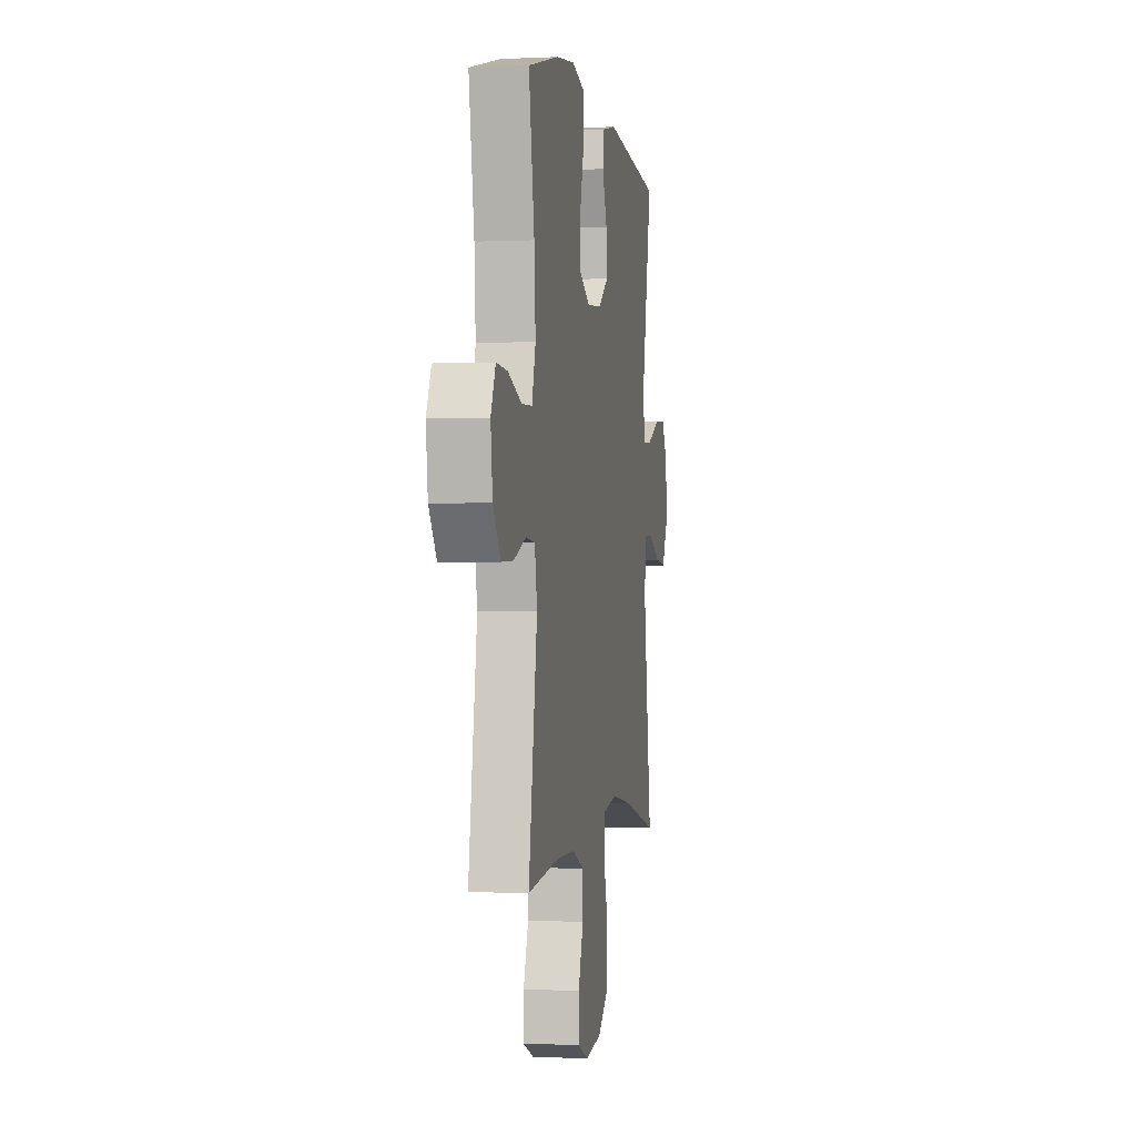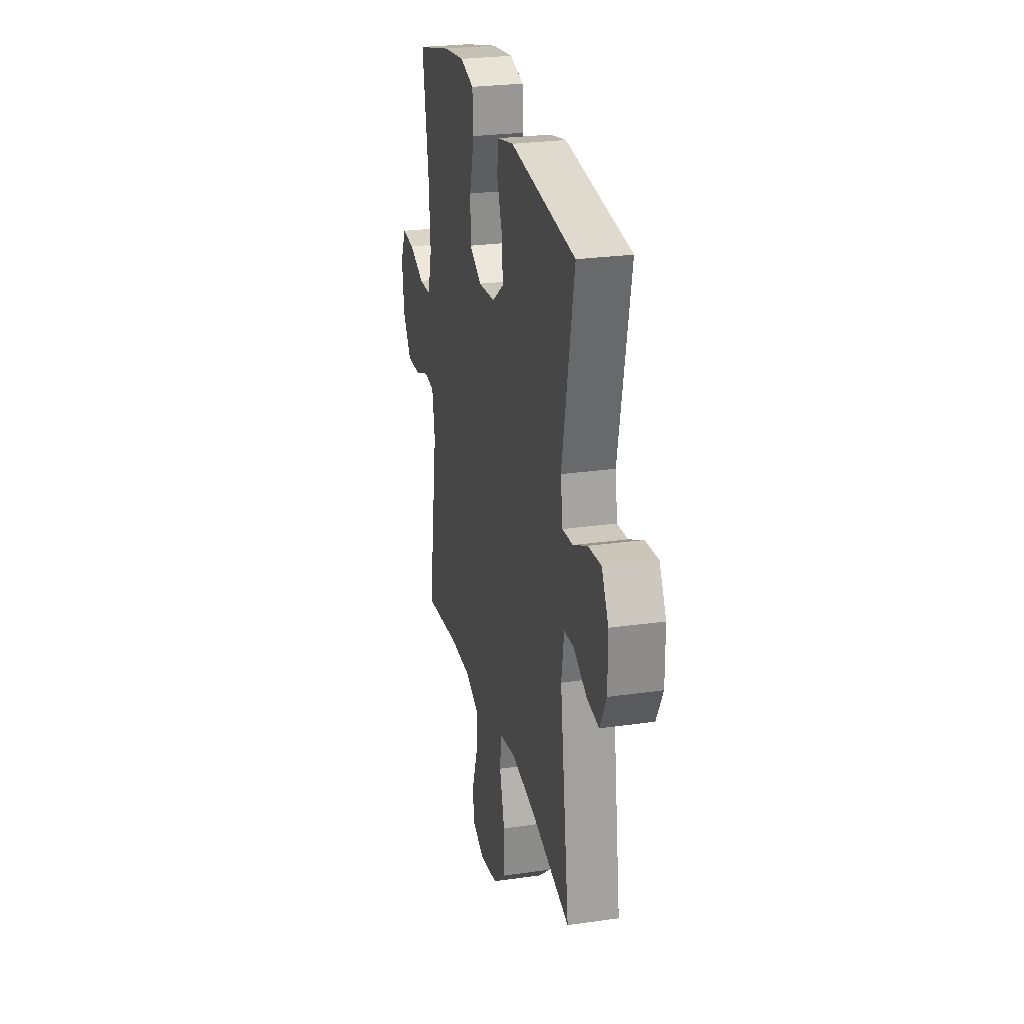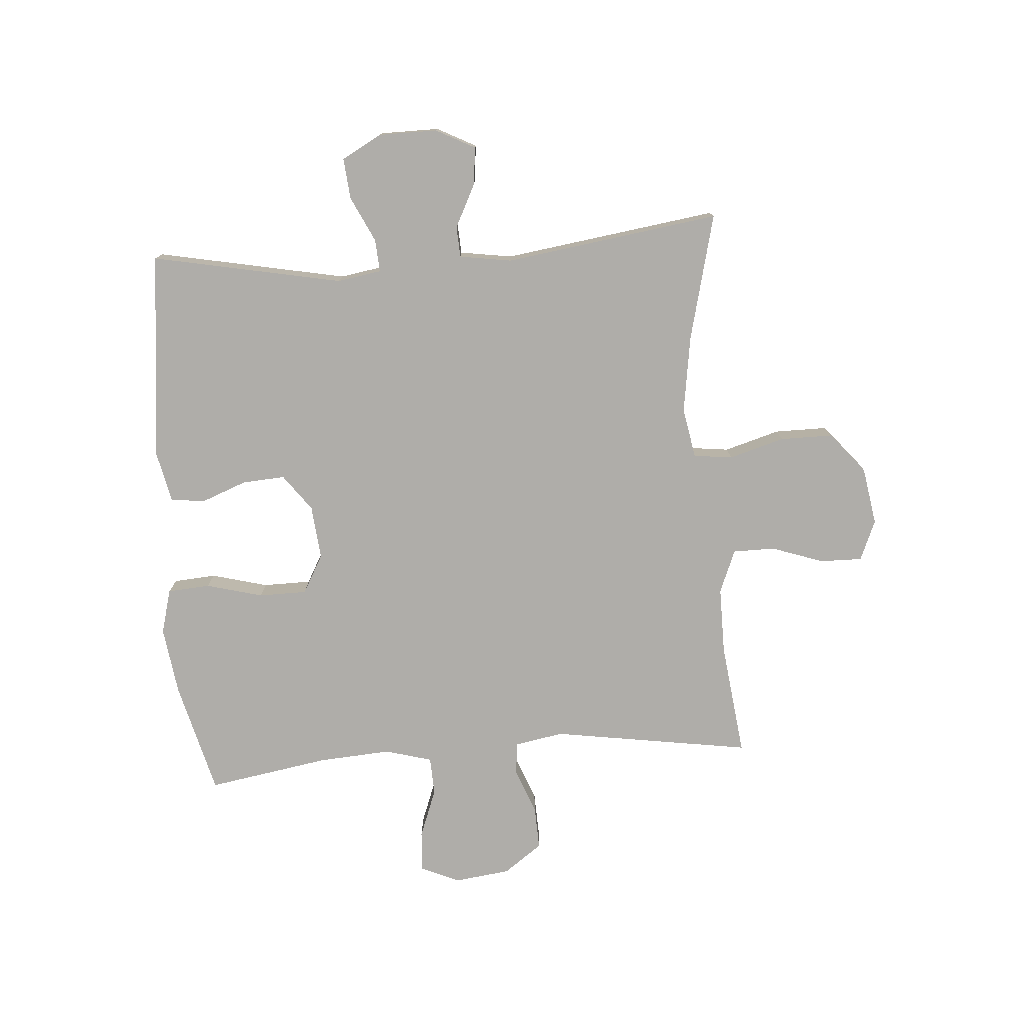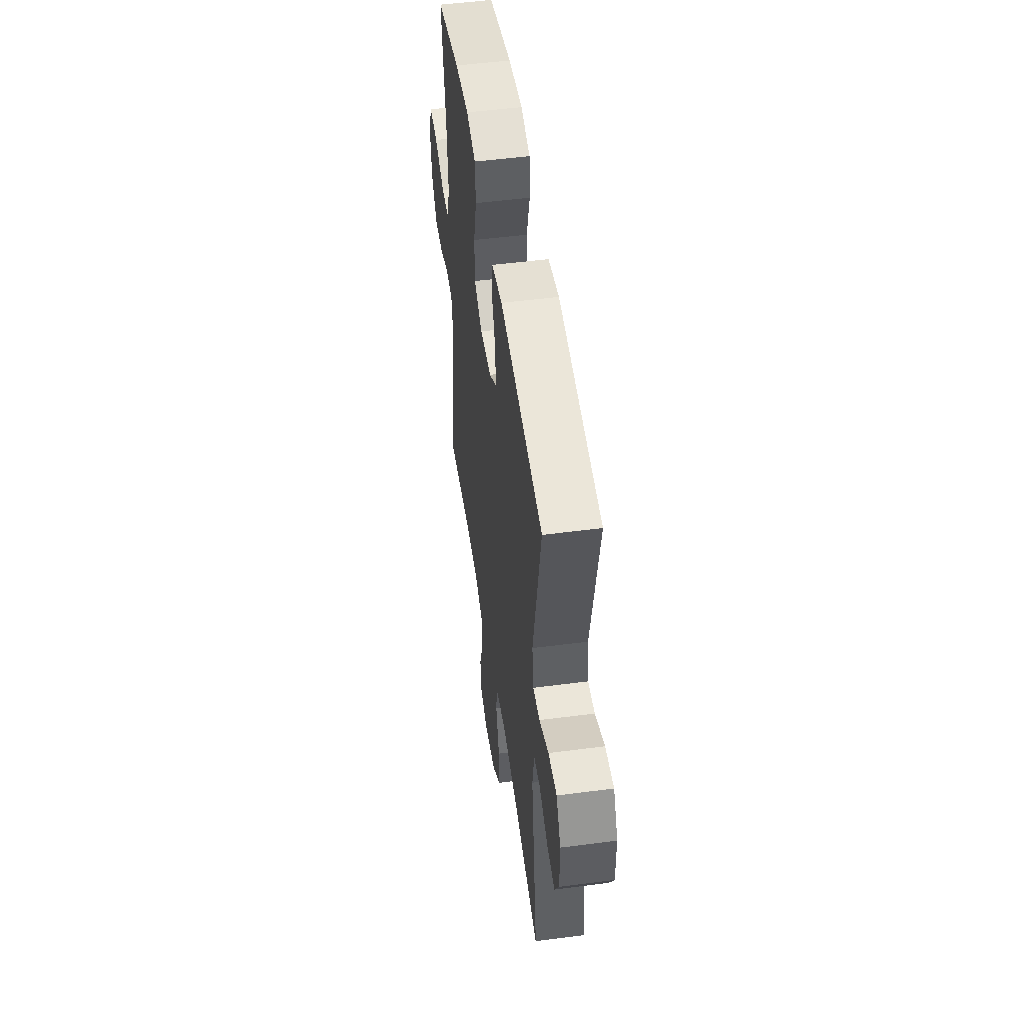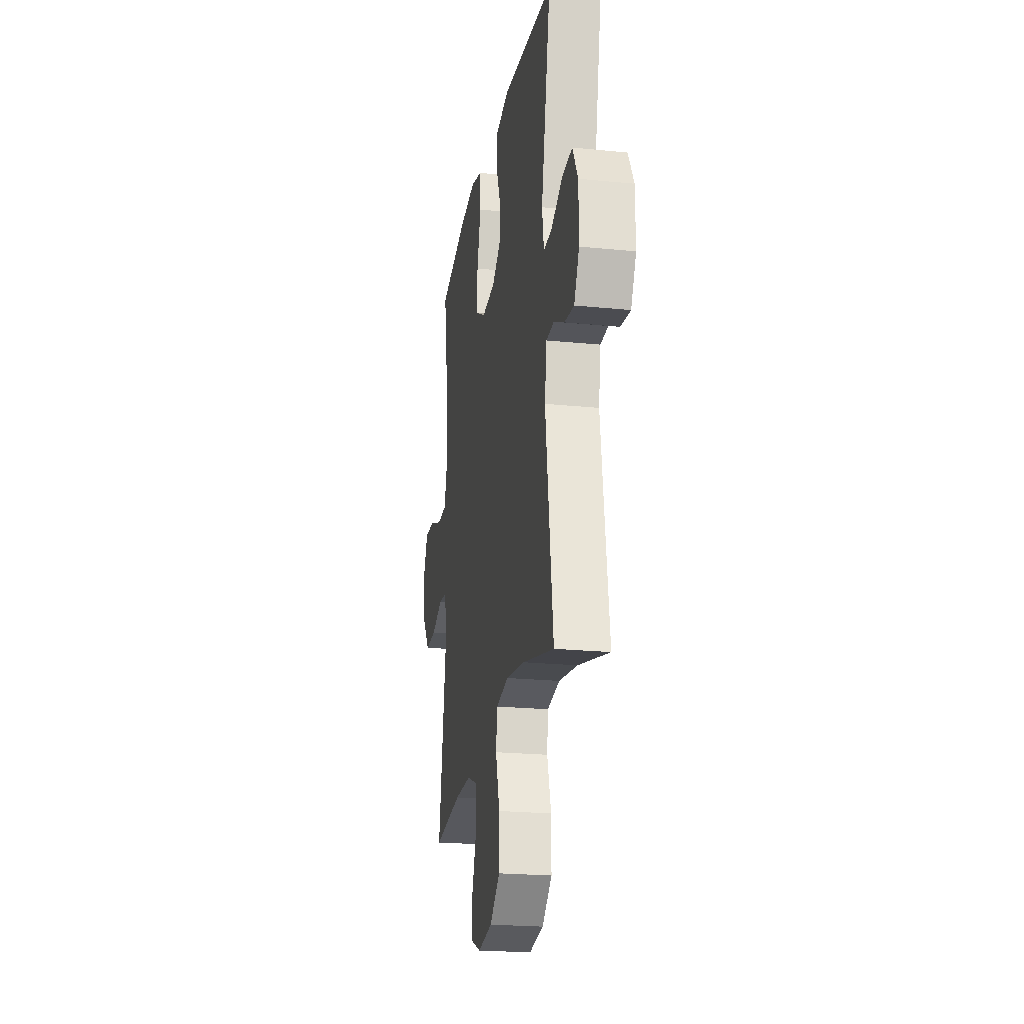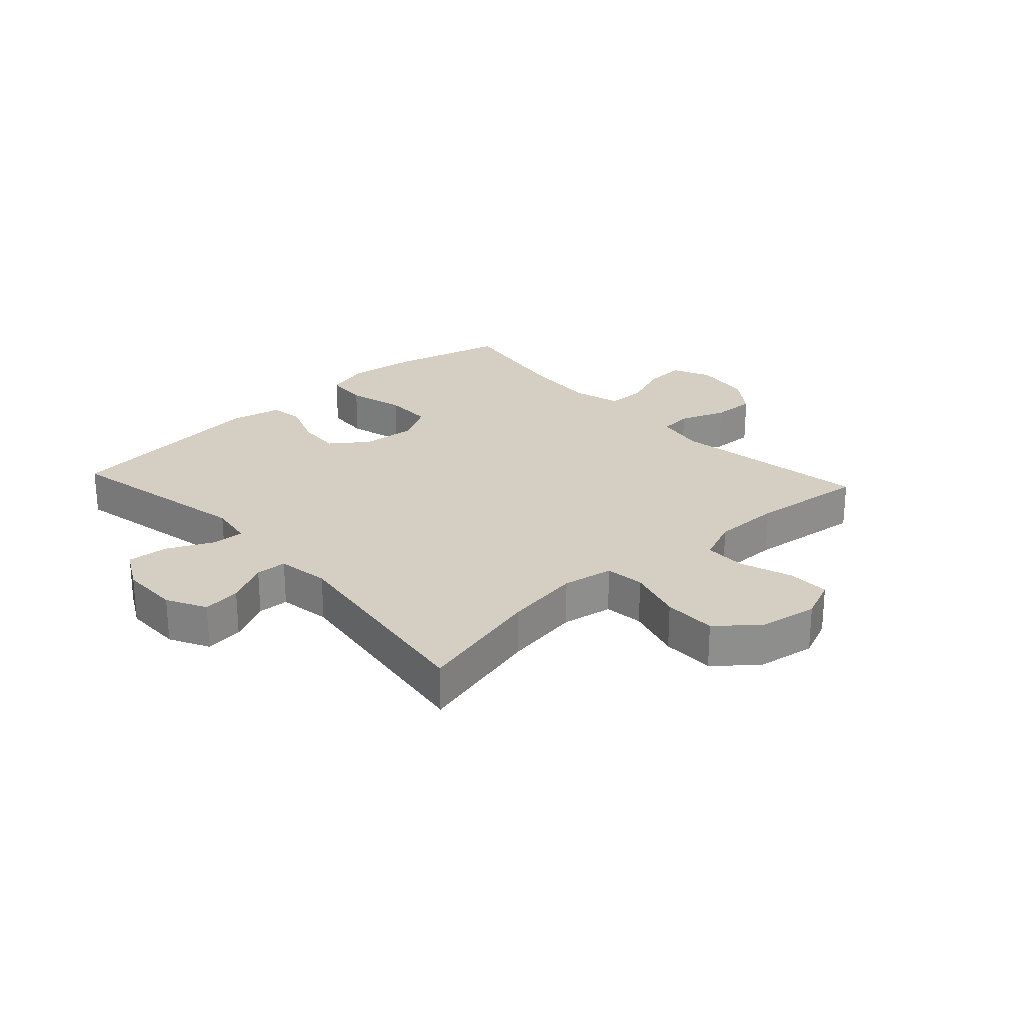
<metadata>
{"format":"obj","ext":"obj","renderer":"f3d","projection":"perspective","resolution":1024,"background":"white","views":[{"elev":-0.9,"azim":-79.9,"up":"+Z"},{"elev":26.1,"azim":77.2,"up":"+Z"},{"elev":-77.2,"azim":94.3,"up":"+Y"},{"elev":51.1,"azim":81.9,"up":"+Z"},{"elev":-22.1,"azim":80.0,"up":"+Z"},{"elev":25.5,"azim":137.4,"up":"+Y"}]}
</metadata>
<code>
o path4776
v -0.2958 0.0375 -0.4539
v -0.1804 0.0375 -0.4534
v -0.1068 0.0375 -0.4836
v -0.1066 0.0375 -0.5552
v -0.1374 0.0375 -0.6436
v -0.1387 0.0375 -0.7157
v -0.06992 0.0375 -0.7446
v 0.02902 0.0375 -0.7282
v 0.09824 0.0375 -0.6706
v 0.09822 0.0375 -0.5807
v 0.071 0.0375 -0.4863
v 0.07905 0.0375 -0.4199
v 0.1654 0.0375 -0.4045
v 0.2955 0.0375 -0.4241
v 0.5117 0.0375 -0.4775
v 0.46 0.0375 -0.1099
v 0.4738 0.0375 -0.02117
v 0.5265 0.0375 -0.01851
v 0.5987 0.0375 -0.05507
v 0.6636 0.0375 -0.06284
v 0.6987 0.0375 0.004127
v 0.6984 0.0375 0.1037
v 0.6615 0.0375 0.1718
v 0.5918 0.0375 0.1657
v 0.5142 0.0375 0.1285
v 0.4587 0.0375 0.125
v 0.4466 0.0375 0.2001
v 0.5117 0.0375 0.5244
v 0.1577 0.0375 0.5636
v 0.0694 0.0375 0.5445
v 0.0615 0.0375 0.4871
v 0.09119 0.0375 0.4092
v 0.09609 0.0375 0.336
v 0.03373 0.0375 0.2898
v -0.05873 0.0375 0.2811
v -0.1243 0.0375 0.3177
v -0.1249 0.0375 0.3997
v -0.09906 0.0375 0.4961
v -0.1043 0.0375 0.5686
v -0.1804 0.0375 0.5894
v -0.2964 0.0375 0.5737
v -0.49 0.0375 0.5244
v -0.4556 0.0375 0.3167
v -0.4475 0.0375 0.1928
v -0.47 0.0375 0.1127
v -0.535 0.0375 0.1101
v -0.6188 0.0375 0.1419
v -0.6885 0.0375 0.146
v -0.7179 0.0375 0.08064
v -0.7062 0.0375 -0.01485
v -0.6589 0.0375 -0.08085
v -0.585 0.0375 -0.07802
v -0.5073 0.0375 -0.04826
v -0.4518 0.0375 -0.05374
v -0.437 0.0375 -0.1374
v -0.49 0.0375 -0.4775
v -0.2958 -0.0375 -0.4539
v -0.1804 -0.0375 -0.4534
v -0.1068 -0.0375 -0.4836
v -0.1066 -0.0375 -0.5552
v -0.1374 -0.0375 -0.6436
v -0.1387 -0.0375 -0.7157
v -0.06992 -0.0375 -0.7446
v 0.02902 -0.0375 -0.7282
v 0.09824 -0.0375 -0.6706
v 0.09822 -0.0375 -0.5807
v 0.071 -0.0375 -0.4863
v 0.07905 -0.0375 -0.4199
v 0.1654 -0.0375 -0.4045
v 0.2955 -0.0375 -0.4241
v 0.5117 -0.0375 -0.4775
v 0.46 -0.0375 -0.1099
v 0.4738 -0.0375 -0.02117
v 0.5265 -0.0375 -0.01851
v 0.5987 -0.0375 -0.05507
v 0.6636 -0.0375 -0.06284
v 0.6987 -0.0375 0.004127
v 0.6984 -0.0375 0.1037
v 0.6615 -0.0375 0.1718
v 0.5918 -0.0375 0.1657
v 0.5142 -0.0375 0.1285
v 0.4587 -0.0375 0.125
v 0.4466 -0.0375 0.2001
v 0.5117 -0.0375 0.5244
v 0.1577 -0.0375 0.5636
v 0.0694 -0.0375 0.5445
v 0.0615 -0.0375 0.4871
v 0.09119 -0.0375 0.4092
v 0.09609 -0.0375 0.336
v 0.03373 -0.0375 0.2898
v -0.05873 -0.0375 0.2811
v -0.1243 -0.0375 0.3177
v -0.1249 -0.0375 0.3997
v -0.09906 -0.0375 0.4961
v -0.1043 -0.0375 0.5686
v -0.1804 -0.0375 0.5894
v -0.2964 -0.0375 0.5737
v -0.49 -0.0375 0.5244
v -0.4556 -0.0375 0.3167
v -0.4475 -0.0375 0.1928
v -0.47 -0.0375 0.1127
v -0.535 -0.0375 0.1101
v -0.6188 -0.0375 0.1419
v -0.6885 -0.0375 0.146
v -0.7179 -0.0375 0.08064
v -0.7062 -0.0375 -0.01485
v -0.6589 -0.0375 -0.08085
v -0.585 -0.0375 -0.07802
v -0.5073 -0.0375 -0.04826
v -0.4518 -0.0375 -0.05374
v -0.437 -0.0375 -0.1374
v -0.49 -0.0375 -0.4775
v -0.6885 0.0375 0.146
v -0.6885 0.0375 0.146
v -0.7179 0.0375 0.08064
v -0.7062 0.0375 -0.01485
v -0.6589 0.0375 -0.08085
v -0.6188 0.0375 0.1419
v -0.585 0.0375 -0.07802
v -0.535 0.0375 0.1101
v -0.5073 0.0375 -0.04826
v -0.47 0.0375 0.1127
v -0.47 0.0375 0.1127
v -0.4518 0.0375 -0.05374
v -0.4518 0.0375 -0.05374
v -0.49 0.0375 0.5244
v -0.49 0.0375 0.5244
v -0.4556 0.0375 0.3167
v -0.4475 0.0375 0.1928
v -0.437 0.0375 -0.1374
v -0.49 0.0375 -0.4775
v -0.49 0.0375 -0.4775
v -0.2964 0.0375 0.5737
v -0.2958 0.0375 -0.4539
v -0.1804 0.0375 0.5894
v -0.1804 0.0375 -0.4534
v -0.1043 0.0375 0.5686
v -0.1043 0.0375 0.5686
v -0.1243 0.0375 0.3177
v -0.1243 0.0375 0.3177
v -0.1249 0.0375 0.3997
v -0.1068 0.0375 -0.4836
v -0.1068 0.0375 -0.4836
v -0.1374 0.0375 -0.6436
v -0.1387 0.0375 -0.7157
v -0.1387 0.0375 -0.7157
v -0.06992 0.0375 -0.7446
v -0.1066 0.0375 -0.5552
v -0.09906 0.0375 0.4961
v -0.05873 0.0375 0.2811
v 0.02902 0.0375 -0.7282
v 0.03373 0.0375 0.2898
v 0.09824 0.0375 -0.6706
v 0.09609 0.0375 0.336
v 0.0694 0.0375 0.5445
v 0.0694 0.0375 0.5445
v 0.0615 0.0375 0.4871
v 0.09119 0.0375 0.4092
v 0.1577 0.0375 0.5636
v 0.071 0.0375 -0.4863
v 0.07905 0.0375 -0.4199
v 0.07905 0.0375 -0.4199
v 0.09822 0.0375 -0.5807
v 0.1654 0.0375 -0.4045
v 0.2955 0.0375 -0.4241
v 0.5117 0.0375 0.5244
v 0.5117 0.0375 0.5244
v 0.4587 0.0375 0.125
v 0.4587 0.0375 0.125
v 0.4466 0.0375 0.2001
v 0.5142 0.0375 0.1285
v 0.46 0.0375 -0.1099
v 0.4738 0.0375 -0.02117
v 0.4738 0.0375 -0.02117
v 0.5265 0.0375 -0.01851
v 0.5117 0.0375 -0.4775
v 0.5117 0.0375 -0.4775
v 0.5918 0.0375 0.1657
v 0.5987 0.0375 -0.05507
v 0.6615 0.0375 0.1718
v 0.6615 0.0375 0.1718
v 0.6636 0.0375 -0.06284
v 0.6636 0.0375 -0.06284
v 0.6984 0.0375 0.1037
v 0.6987 0.0375 0.004127
v -0.6885 -0.0375 0.146
v -0.6885 -0.0375 0.146
v -0.7179 -0.0375 0.08064
v -0.7062 -0.0375 -0.01485
v -0.6589 -0.0375 -0.08085
v -0.6188 -0.0375 0.1419
v -0.585 -0.0375 -0.07802
v -0.535 -0.0375 0.1101
v -0.5073 -0.0375 -0.04826
v -0.47 -0.0375 0.1127
v -0.47 -0.0375 0.1127
v -0.4518 -0.0375 -0.05374
v -0.4518 -0.0375 -0.05374
v -0.49 -0.0375 0.5244
v -0.49 -0.0375 0.5244
v -0.4556 -0.0375 0.3167
v -0.4475 -0.0375 0.1928
v -0.437 -0.0375 -0.1374
v -0.49 -0.0375 -0.4775
v -0.49 -0.0375 -0.4775
v -0.2964 -0.0375 0.5737
v -0.2958 -0.0375 -0.4539
v -0.1804 -0.0375 0.5894
v -0.1804 -0.0375 -0.4534
v -0.1043 -0.0375 0.5686
v -0.1043 -0.0375 0.5686
v -0.1243 -0.0375 0.3177
v -0.1243 -0.0375 0.3177
v -0.1249 -0.0375 0.3997
v -0.1068 -0.0375 -0.4836
v -0.1068 -0.0375 -0.4836
v -0.1374 -0.0375 -0.6436
v -0.1387 -0.0375 -0.7157
v -0.1387 -0.0375 -0.7157
v -0.06992 -0.0375 -0.7446
v -0.1066 -0.0375 -0.5552
v -0.09906 -0.0375 0.4961
v -0.05873 -0.0375 0.2811
v 0.02902 -0.0375 -0.7282
v 0.03373 -0.0375 0.2898
v 0.09824 -0.0375 -0.6706
v 0.09609 -0.0375 0.336
v 0.0694 -0.0375 0.5445
v 0.0694 -0.0375 0.5445
v 0.0615 -0.0375 0.4871
v 0.09119 -0.0375 0.4092
v 0.1577 -0.0375 0.5636
v 0.071 -0.0375 -0.4863
v 0.07905 -0.0375 -0.4199
v 0.07905 -0.0375 -0.4199
v 0.09822 -0.0375 -0.5807
v 0.1654 -0.0375 -0.4045
v 0.2955 -0.0375 -0.4241
v 0.5117 -0.0375 0.5244
v 0.5117 -0.0375 0.5244
v 0.4587 -0.0375 0.125
v 0.4587 -0.0375 0.125
v 0.4466 -0.0375 0.2001
v 0.5142 -0.0375 0.1285
v 0.46 -0.0375 -0.1099
v 0.4738 -0.0375 -0.02117
v 0.4738 -0.0375 -0.02117
v 0.5265 -0.0375 -0.01851
v 0.5117 -0.0375 -0.4775
v 0.5117 -0.0375 -0.4775
v 0.5918 -0.0375 0.1657
v 0.5987 -0.0375 -0.05507
v 0.6615 -0.0375 0.1718
v 0.6615 -0.0375 0.1718
v 0.6636 -0.0375 -0.06284
v 0.6636 -0.0375 -0.06284
v 0.6984 -0.0375 0.1037
v 0.6987 -0.0375 0.004127
f 248 244 246
f 220 224 217
f 234 215 233
f 231 232 230
f 192 193 189
f 241 225 246
f 227 225 241
f 237 225 234
f 245 225 237
f 208 222 210
f 230 232 228
f 245 238 249
f 233 221 236
f 202 212 201
f 207 203 204
f 201 206 199
f 227 243 231
f 239 231 243
f 197 195 194
f 189 191 188
f 188 191 186
f 208 214 222
f 226 236 224
f 232 231 239
f 203 223 197
f 246 225 245
f 225 223 234
f 251 248 257
f 223 212 195
f 197 223 195
f 221 224 236
f 221 233 215
f 192 189 190
f 209 234 203
f 241 246 244
f 195 212 202
f 212 214 201
f 253 251 257
f 195 193 194
f 203 234 223
f 217 224 221
f 251 244 248
f 255 258 252
f 215 234 209
f 245 237 238
f 193 191 189
f 258 257 248
f 243 227 241
f 209 203 207
f 252 258 248
f 194 193 192
f 218 220 217
f 206 214 208
f 201 214 206
f 114 49 105 187
f 49 50 106 105
f 50 51 107 106
f 47 48 104 103
f 51 52 108 107
f 46 47 103 102
f 52 53 109 108
f 123 46 102 196
f 53 125 198 109
f 127 43 99 200
f 44 45 101 100
f 43 44 100 99
f 54 55 111 110
f 55 132 205 111
f 41 42 98 97
f 56 1 57 112
f 40 41 97 96
f 1 2 58 57
f 138 40 96 211
f 140 37 93 213
f 2 143 216 58
f 5 146 219 61
f 6 7 63 62
f 4 5 61 60
f 38 39 95 94
f 37 38 94 93
f 35 36 92 91
f 3 4 60 59
f 7 8 64 63
f 34 35 91 90
f 8 9 65 64
f 33 34 90 89
f 156 31 87 229
f 31 32 88 87
f 29 30 86 85
f 11 162 235 67
f 10 11 67 66
f 9 10 66 65
f 12 13 69 68
f 32 33 89 88
f 13 14 70 69
f 167 29 85 240
f 169 27 83 242
f 25 26 82 81
f 16 174 247 72
f 17 18 74 73
f 177 16 72 250
f 14 15 71 70
f 27 28 84 83
f 24 25 81 80
f 18 19 75 74
f 181 24 80 254
f 19 183 256 75
f 22 23 79 78
f 21 22 78 77
f 20 21 77 76
f 175 173 171
f 147 144 151
f 161 160 142
f 158 157 159
f 119 116 120
f 168 173 152
f 154 168 152
f 164 161 152
f 172 164 152
f 135 137 149
f 157 155 159
f 172 176 165
f 160 163 148
f 129 128 139
f 134 131 130
f 128 126 133
f 154 158 170
f 166 170 158
f 124 121 122
f 116 115 118
f 115 113 118
f 135 149 141
f 153 151 163
f 159 166 158
f 130 124 150
f 173 172 152
f 152 161 150
f 178 184 175
f 150 122 139
f 124 122 150
f 148 163 151
f 148 142 160
f 119 117 116
f 136 130 161
f 168 171 173
f 122 129 139
f 139 128 141
f 180 184 178
f 122 121 120
f 130 150 161
f 144 148 151
f 178 175 171
f 182 179 185
f 142 136 161
f 172 165 164
f 120 116 118
f 185 175 184
f 170 168 154
f 136 134 130
f 179 175 185
f 121 119 120
f 145 144 147
f 133 135 141
f 128 133 141

</code>
